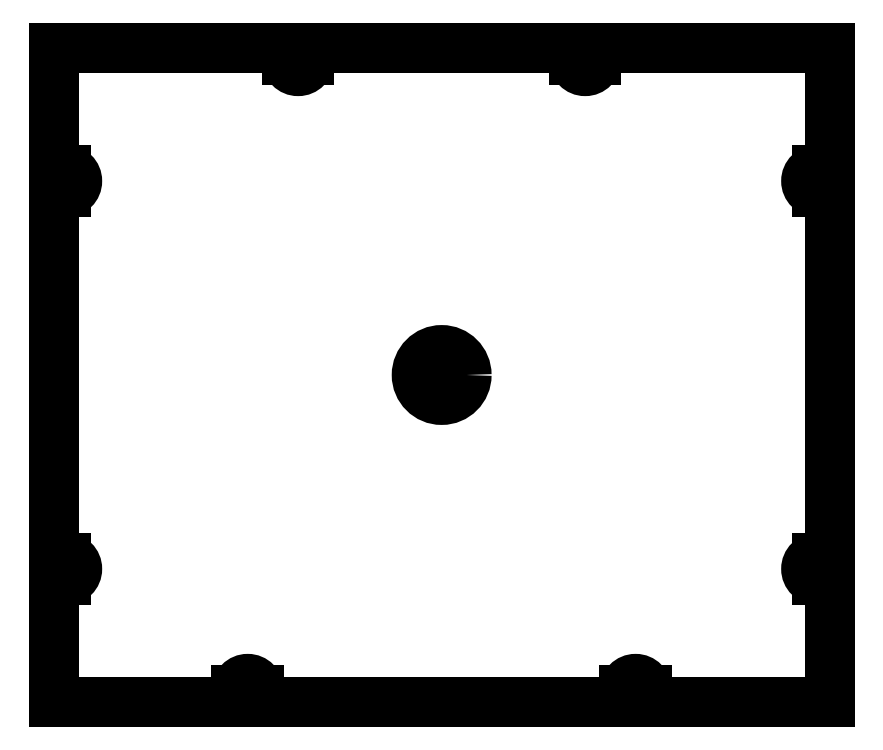
<metadata>
{"format":"dxf","ext":"dxf","renderer":"ezdxf+matplotlib","layout":"modelspace","background":"white","min_lineweight":24,"dpi":150}
</metadata>
<code>
0
SECTION
2
ENTITIES
0
CIRCLE
8
0
10
0
20
0
30
0
40
0.1285
0
LINE
8
0
10
-0.682
20
1.625
30
0
11
-0.682
21
1.677
31
0
0
LINE
8
0
10
0.682
20
1.677
30
0
11
0.682
21
1.625
31
0
0
LINE
8
0
10
0.798
20
1.625
30
0
11
0.798
21
1.677
31
0
0
LINE
8
0
10
1.99
20
1.058
30
0
11
1.938
21
1.058
31
0
0
LINE
8
0
10
1.938
20
0.942
30
0
11
1.99
21
0.942
31
0
0
LINE
8
0
10
1.99
20
-0.942
30
0
11
1.938
21
-0.942
31
0
0
LINE
8
0
10
1.938
20
-1.058
30
0
11
1.99
21
-1.058
31
0
0
LINE
8
0
10
1.058
20
-1.677
30
0
11
1.058
21
-1.625
31
0
0
LINE
8
0
10
0.942
20
-1.625
30
0
11
0.942
21
-1.677
31
0
0
LINE
8
0
10
-0.942
20
-1.677
30
0
11
-0.942
21
-1.625
31
0
0
LINE
8
0
10
-1.058
20
-1.625
30
0
11
-1.058
21
-1.677
31
0
0
LINE
8
0
10
-1.99
20
-1.058
30
0
11
-1.938
21
-1.058
31
0
0
LINE
8
0
10
-1.938
20
-0.942
30
0
11
-1.99
21
-0.942
31
0
0
LINE
8
0
10
-1.99
20
0.942
30
0
11
-1.938
21
0.942
31
0
0
LINE
8
0
10
-1.938
20
1.058
30
0
11
-1.99
21
1.058
31
0
0
LINE
8
0
10
-0.798
20
1.677
30
0
11
-0.798
21
1.625
31
0
0
LINE
8
0
10
2
20
-1.688
30
0
11
1.068
21
-1.688
31
0
0
LINE
8
0
10
2
20
-1.068
30
0
11
2
21
-1.688
31
0
0
LINE
8
0
10
0.808
20
1.688
30
0
11
2
21
1.688
31
0
0
LINE
8
0
10
-2
20
1.068
30
0
11
-2
21
1.688
31
0
0
LINE
8
0
10
-2
20
-0.932
30
0
11
-2
21
0.932
31
0
0
LINE
8
0
10
2
20
1.688
30
0
11
2
21
1.068
31
0
0
LINE
8
0
10
2
20
0.932
30
0
11
2
21
-0.932
31
0
0
LINE
8
0
10
-2
20
-1.688
30
0
11
-2
21
-1.068
31
0
0
LINE
8
0
10
-2
20
1.688
30
0
11
-0.808
21
1.688
31
0
0
LINE
8
0
10
0.932
20
-1.688
30
0
11
-0.932
21
-1.688
31
0
0
LINE
8
0
10
-1.068
20
-1.688
30
0
11
-2
21
-1.688
31
0
0
LINE
8
0
10
-0.672
20
1.688
30
0
11
0.672
21
1.688
31
0
0
ARC
8
0
10
-0.74
20
1.625
30
0
40
0.058
50
180
51
0
0
ARC
8
0
10
-0.672
20
1.677
30
0
40
0.01
50
90
51
180
0
ARC
8
0
10
0.672
20
1.677
30
0
40
0.01
50
0
51
90
0
ARC
8
0
10
0.74
20
1.625
30
0
40
0.058
50
180
51
0
0
ARC
8
0
10
0.808
20
1.677
30
0
40
0.01
50
90
51
180
0
ARC
8
0
10
1.99
20
1.068
30
0
40
0.01
50
270
51
0
0
ARC
8
0
10
1.938
20
1
30
0
40
0.058
50
90
51
270
0
ARC
8
0
10
1.99
20
0.932
30
0
40
0.01
50
0
51
90
0
ARC
8
0
10
1.99
20
-0.932
30
0
40
0.01
50
270
51
0
0
ARC
8
0
10
1.938
20
-1
30
0
40
0.058
50
90
51
270
0
ARC
8
0
10
1.99
20
-1.068
30
0
40
0.01
50
0
51
90
0
ARC
8
0
10
1.068
20
-1.677
30
0
40
0.01
50
180
51
270
0
ARC
8
0
10
1
20
-1.625
30
0
40
0.058
50
0
51
180
0
ARC
8
0
10
0.932
20
-1.677
30
0
40
0.01
50
270
51
360
0
ARC
8
0
10
-0.932
20
-1.677
30
0
40
0.01
50
180
51
270
0
ARC
8
0
10
-1
20
-1.625
30
0
40
0.058
50
0
51
180
0
ARC
8
0
10
-1.068
20
-1.677
30
0
40
0.01
50
270
51
360
0
ARC
8
0
10
-1.99
20
-1.068
30
0
40
0.01
50
90
51
180
0
ARC
8
0
10
-1.938
20
-1
30
0
40
0.058
50
270
51
90
0
ARC
8
0
10
-1.99
20
-0.932
30
0
40
0.01
50
180
51
270
0
ARC
8
0
10
-1.99
20
0.932
30
0
40
0.01
50
90
51
180
0
ARC
8
0
10
-1.938
20
1
30
0
40
0.058
50
270
51
90
0
ARC
8
0
10
-1.99
20
1.068
30
0
40
0.01
50
180
51
270
0
ARC
8
0
10
-0.808
20
1.677
30
0
40
0.01
50
0
51
90
0
ENDSEC
0
EOF

</code>
